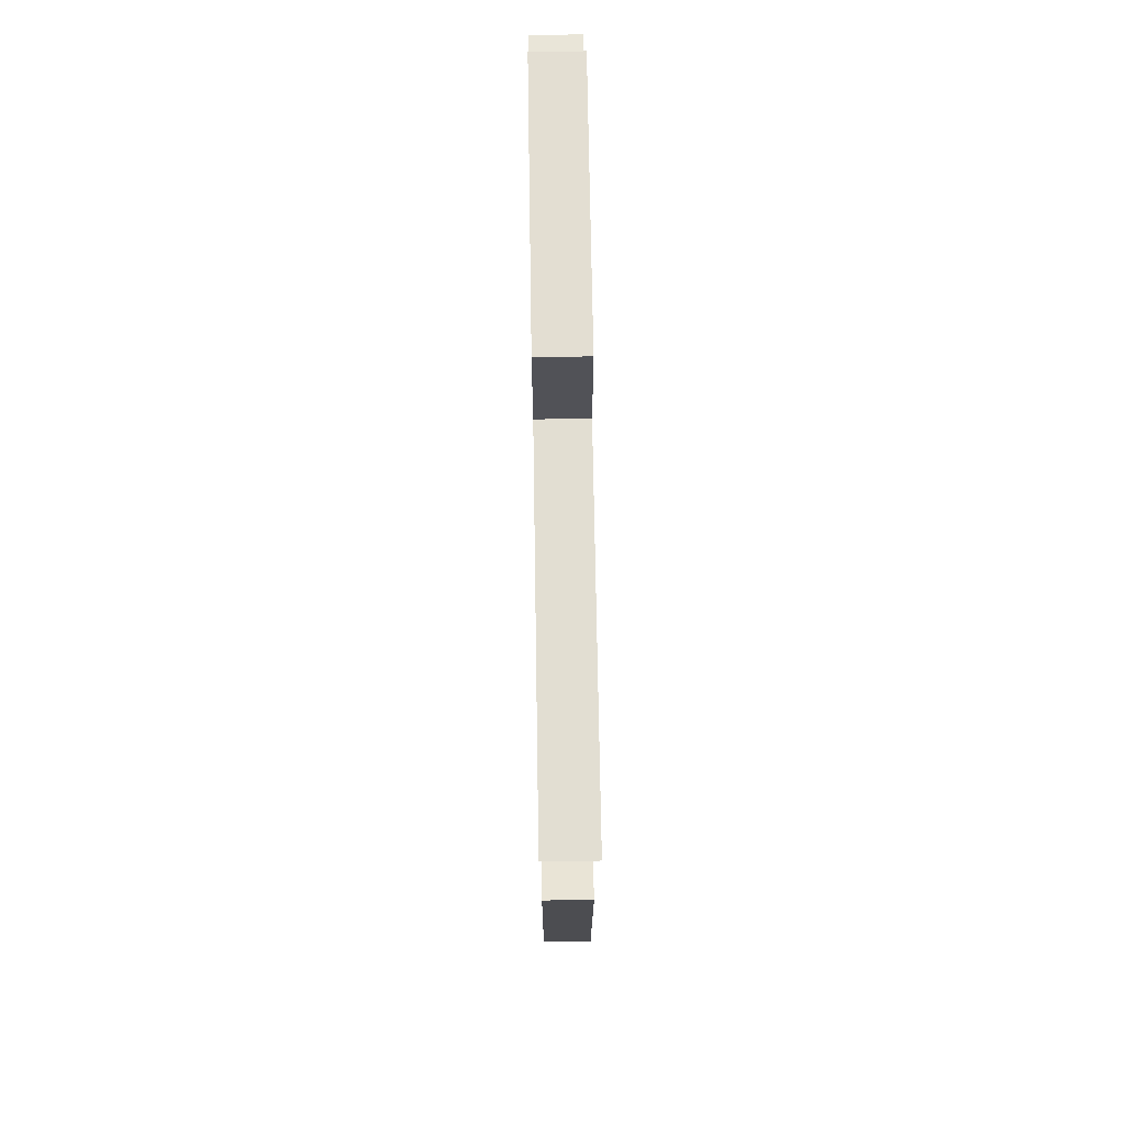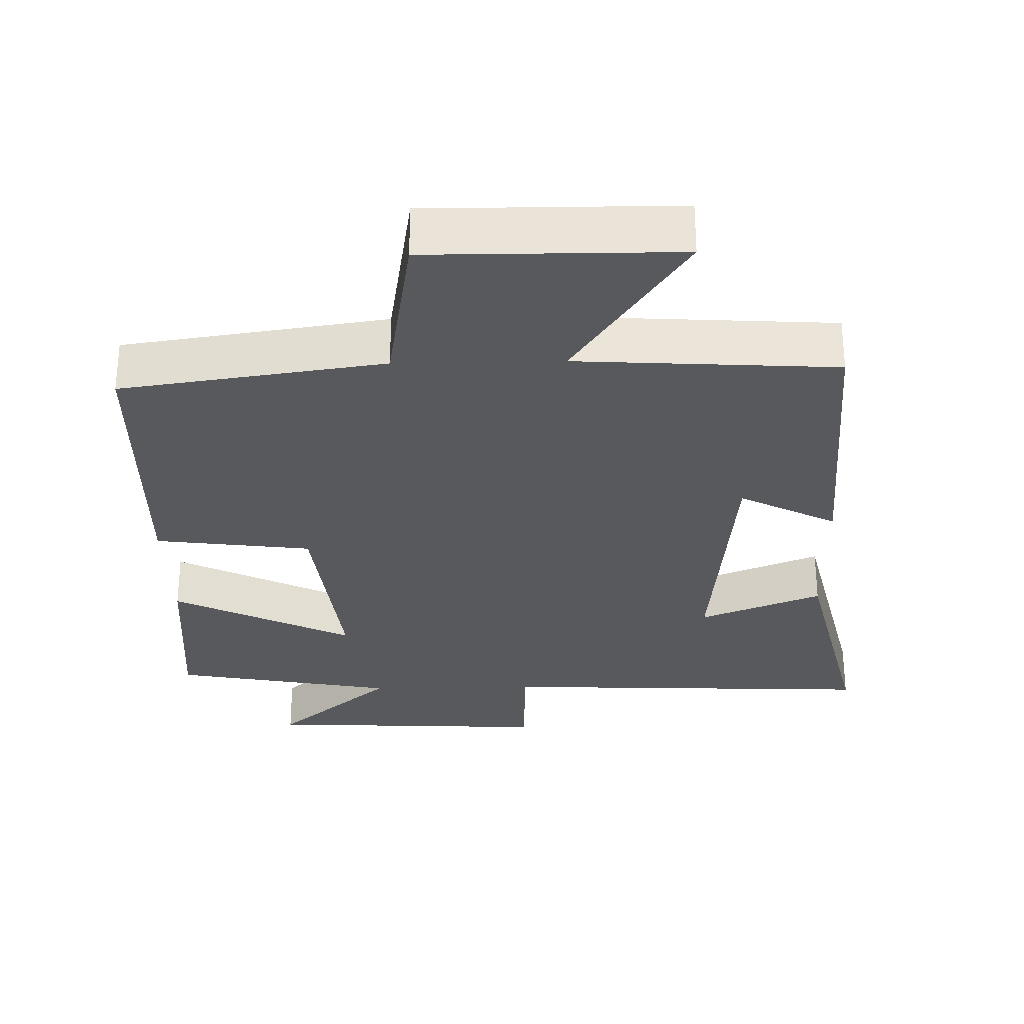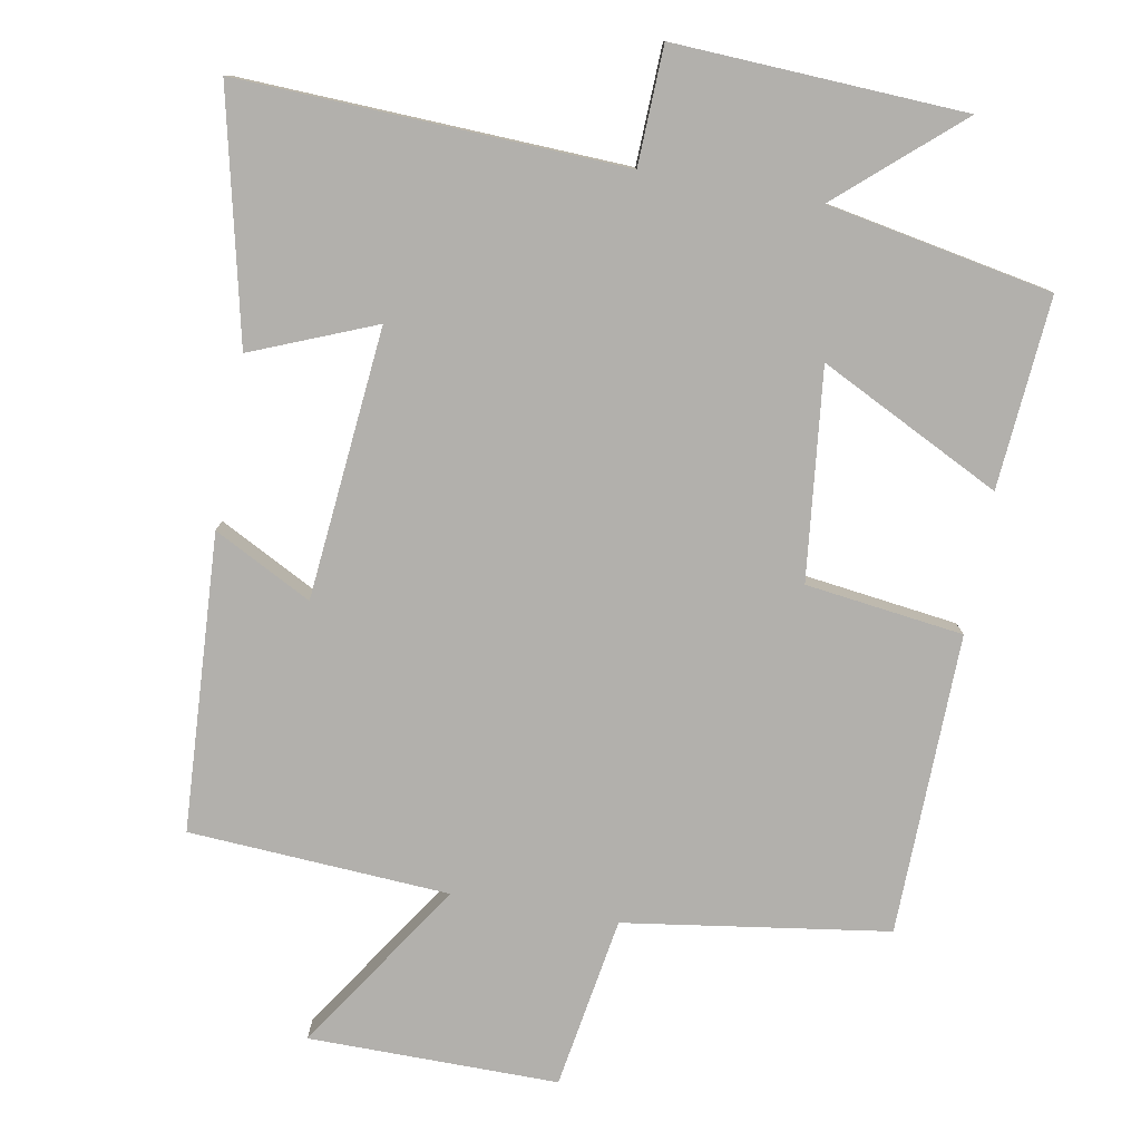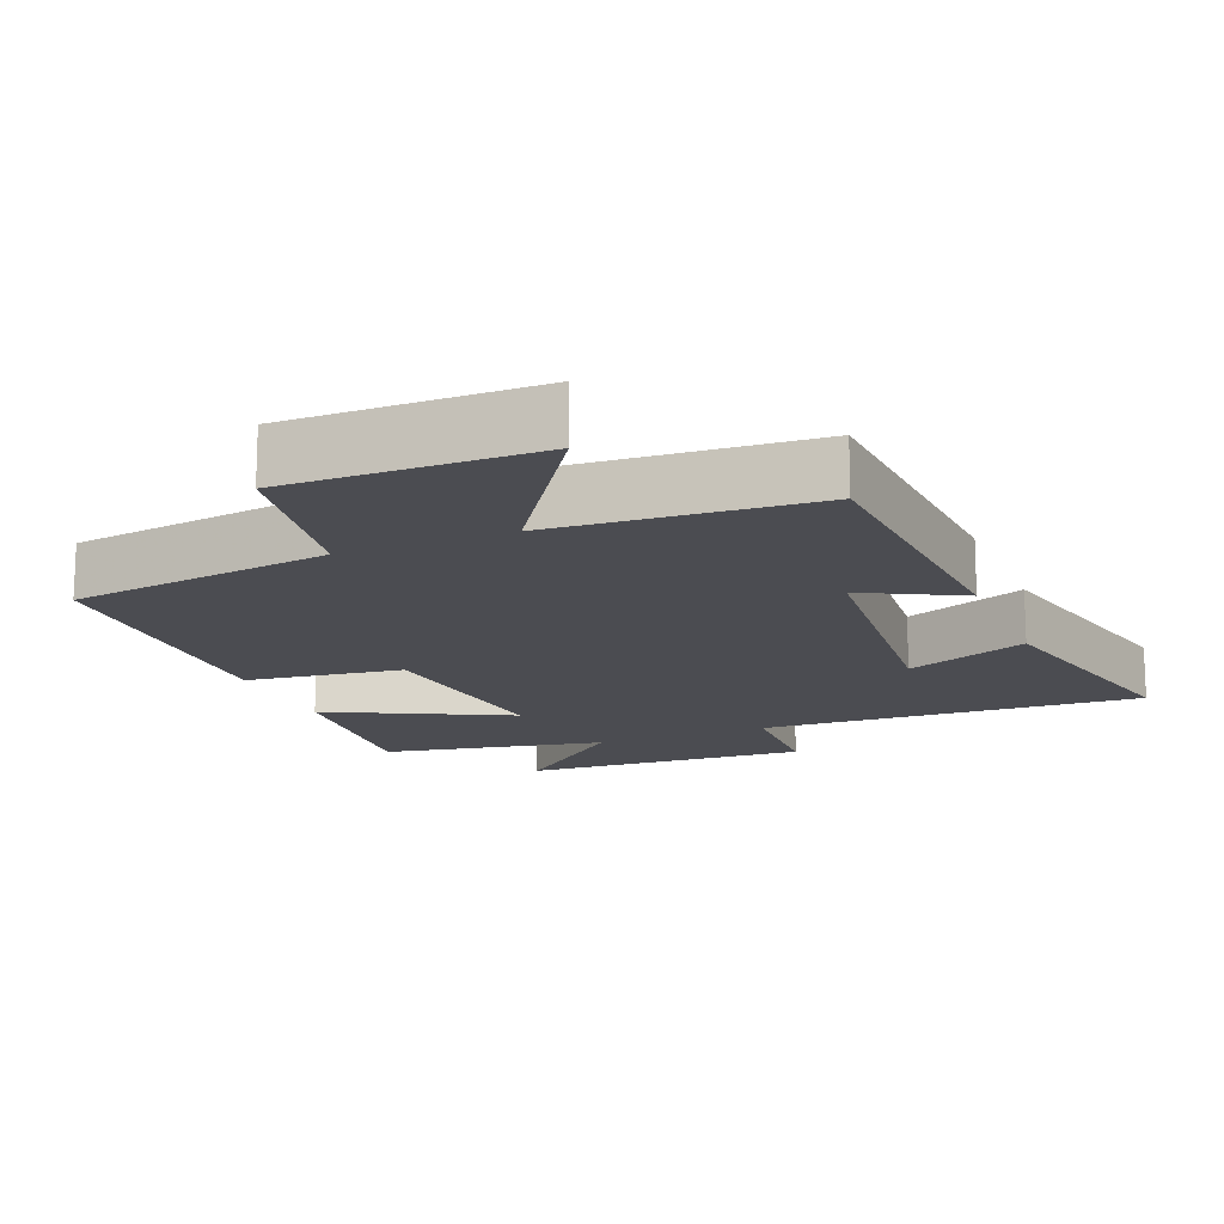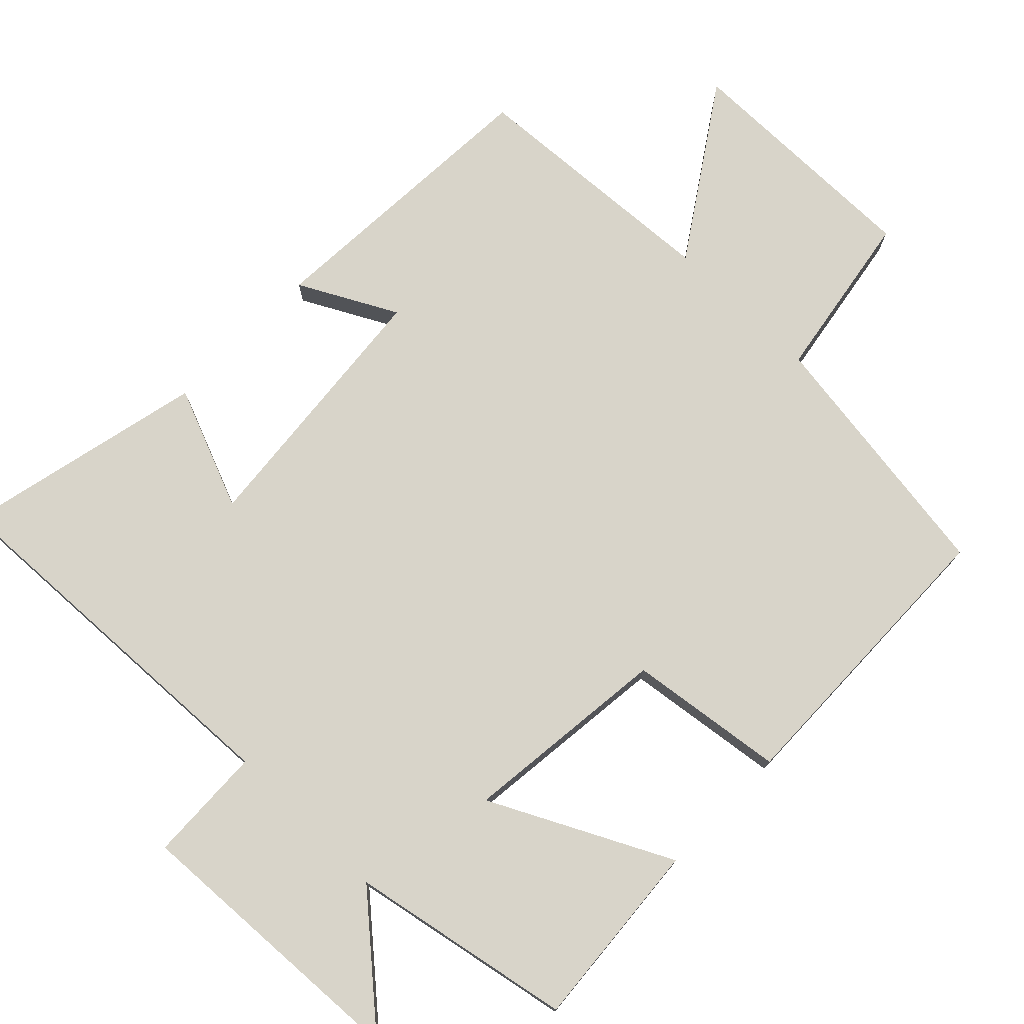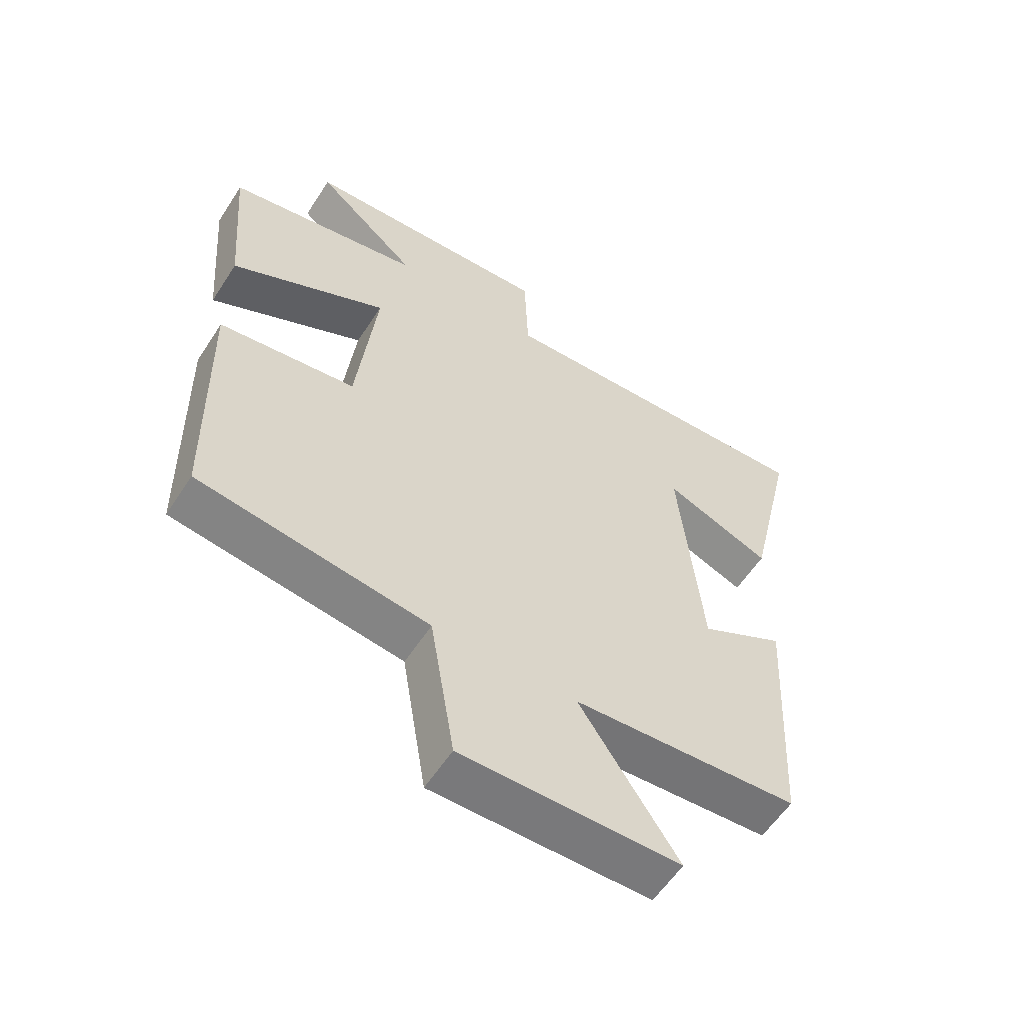
<metadata>
{"format":"obj","ext":"obj","renderer":"f3d","projection":"perspective","resolution":1024,"background":"white","views":[{"elev":70.4,"azim":-90.9,"up":"+Z"},{"elev":-29.4,"azim":-178.7,"up":"+Y"},{"elev":-78.8,"azim":-10.2,"up":"+Y"},{"elev":-15.3,"azim":-157.8,"up":"+Y"},{"elev":75.7,"azim":44.2,"up":"+Y"},{"elev":-58.0,"azim":147.3,"up":"+Z"}]}
</metadata>
<code>
v -0.579 0.07 0.523
v -0.039 0.07 0.5
v -0.033 0.07 0.665
v 0.373 0.07 0.645
v 0.207 0.07 0.5
v 0.522 0.07 0.44
v 0.5 0.07 0.172
v 0.247 0.07 0.299
v 0.279 0.07 0.005
v 0.5 0.07 -0.024
v 0.491 0.07 -0.446
v 0.121 0.07 -0.5
v 0.081 0.07 -0.741
v -0.269 0.07 -0.739
v -0.111 0.07 -0.5
v -0.476 0.07 -0.477
v -0.5 0.07 -0.061
v -0.363 0.07 -0.133
v -0.327 0.07 0.247
v -0.5 0.07 0.177
v -0.579 0 0.523
v -0.039 0 0.5
v -0.033 0 0.665
v 0.373 0 0.645
v 0.207 0 0.5
v 0.522 0 0.44
v 0.5 0 0.172
v 0.247 0 0.299
v 0.279 0 0.005
v 0.5 0 -0.024
v 0.491 0 -0.446
v 0.121 0 -0.5
v 0.081 0 -0.741
v -0.269 0 -0.739
v -0.111 0 -0.5
v -0.476 0 -0.477
v -0.5 0 -0.061
v -0.363 0 -0.133
v -0.327 0 0.247
v -0.5 0 0.177
f 19 20 1 2
f 18 19 2
f 15 16 17 18
f 15 18 2
f 12 13 14 15
f 11 12 15
f 10 11 15
f 9 10 15
f 8 9 15 2
f 7 8 2
f 6 7 2
f 5 6 2
f 2 3 4 5
f 22 21 40 39
f 22 39 38
f 38 37 36 35
f 22 38 35
f 35 34 33 32
f 35 32 31
f 35 31 30
f 35 30 29
f 22 35 29 28
f 22 28 27
f 22 27 26
f 22 26 25
f 25 24 23 22
f 1 21 22 2
f 2 22 23 3
f 3 23 24 4
f 4 24 25 5
f 5 25 26 6
f 6 26 27 7
f 7 27 28 8
f 8 28 29 9
f 9 29 30 10
f 10 30 31 11
f 11 31 32 12
f 12 32 33 13
f 13 33 34 14
f 14 34 35 15
f 15 35 36 16
f 16 36 37 17
f 17 37 38 18
f 18 38 39 19
f 19 39 40 20
f 20 40 21 1

</code>
